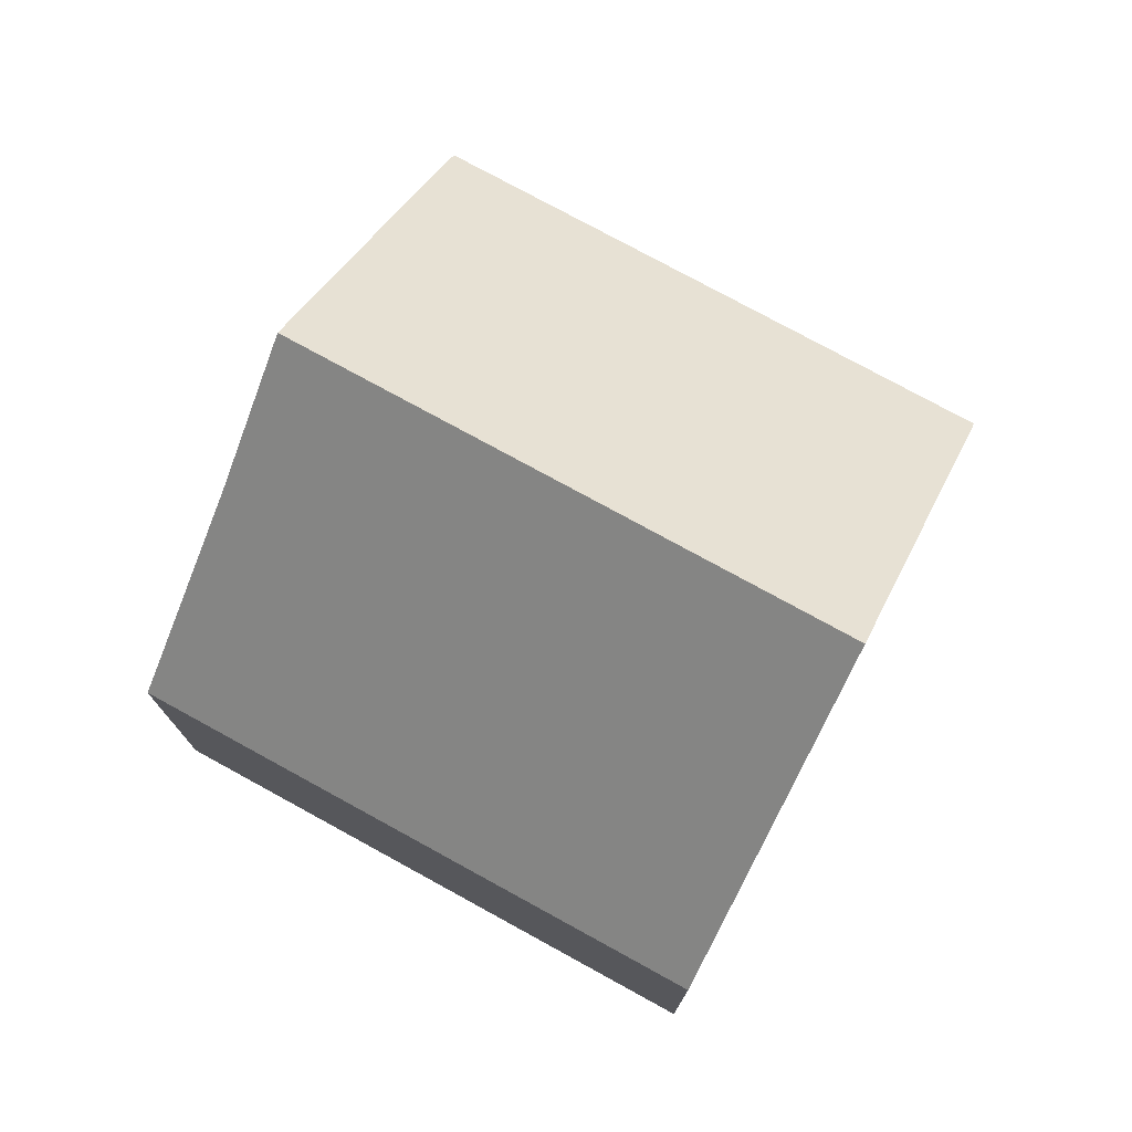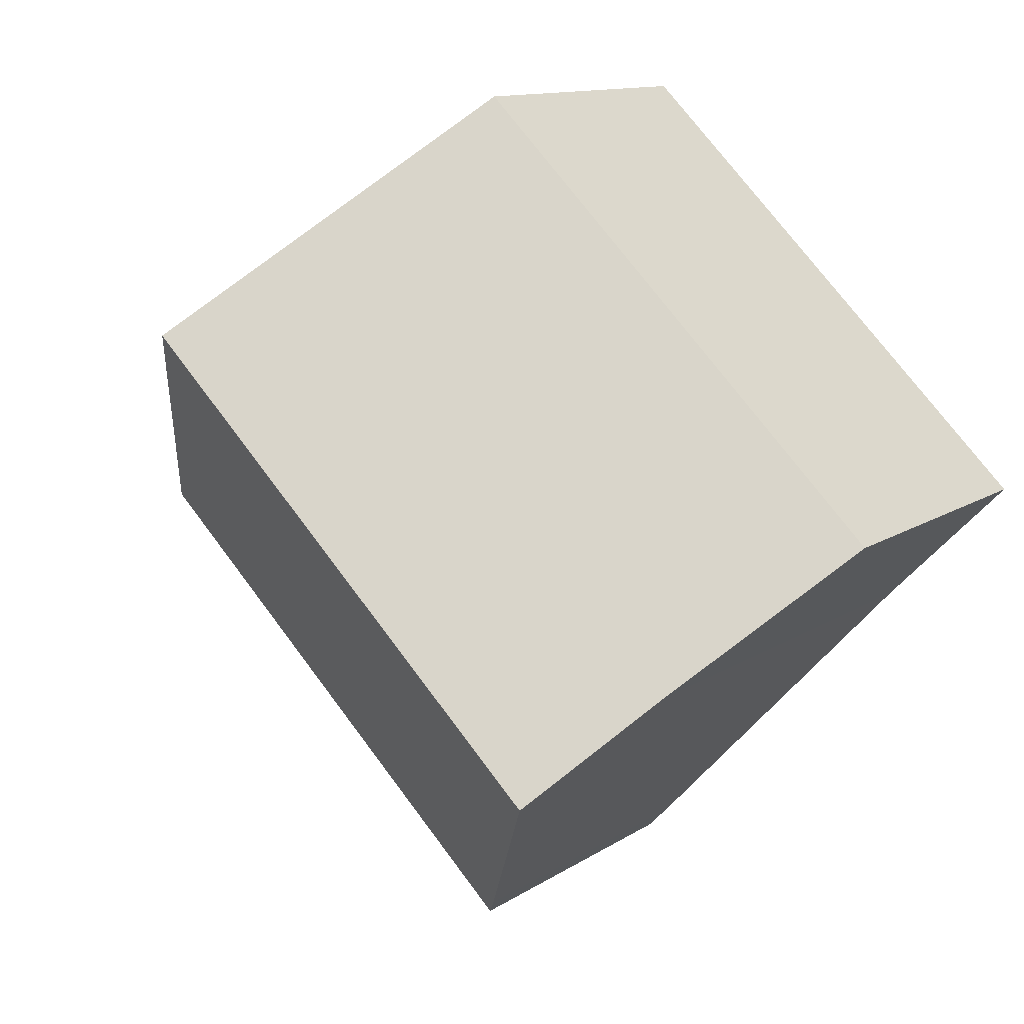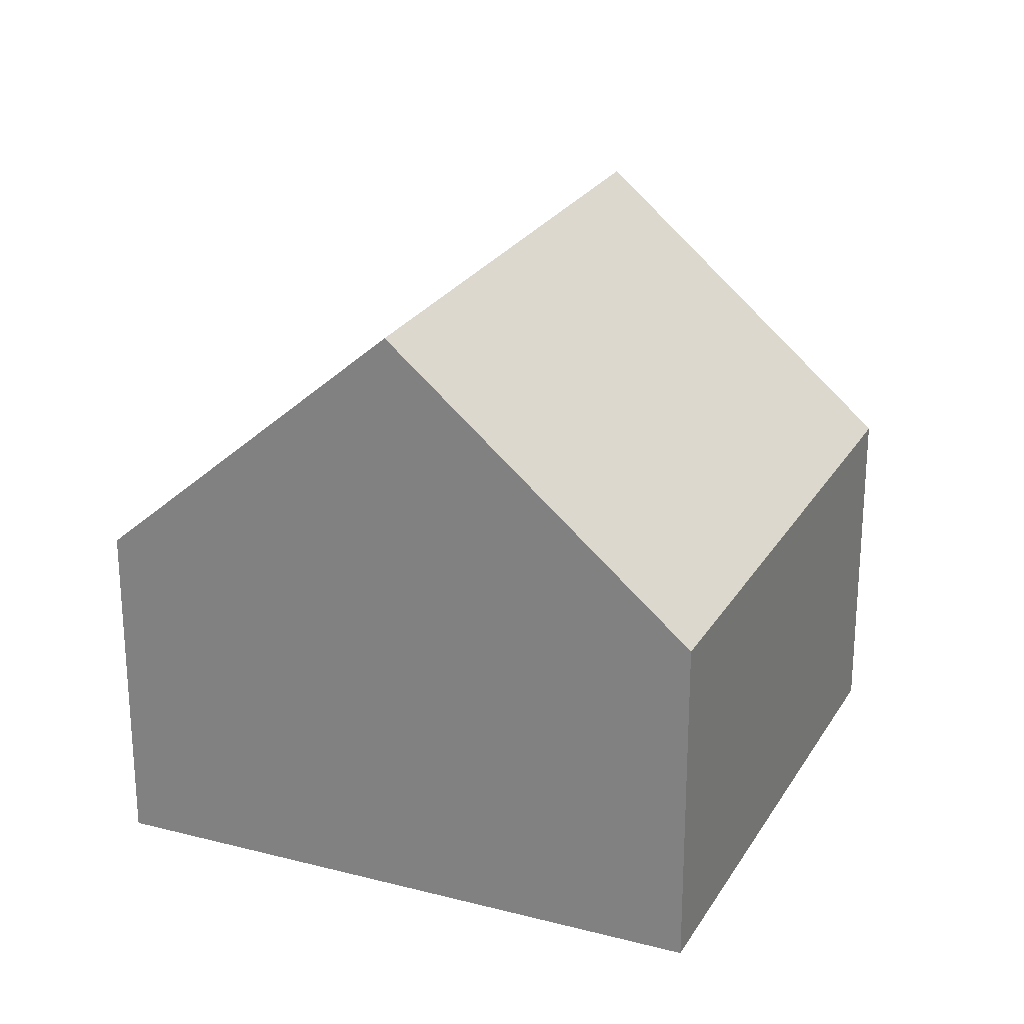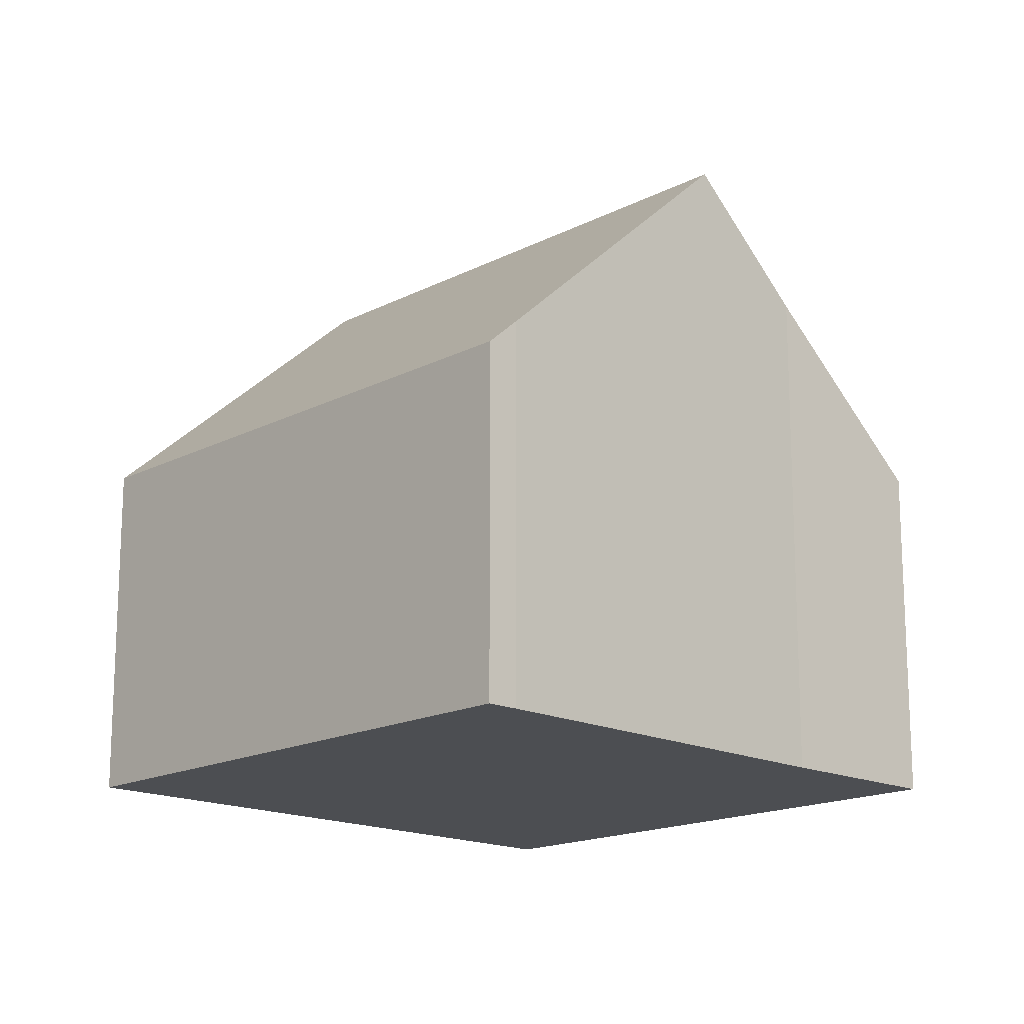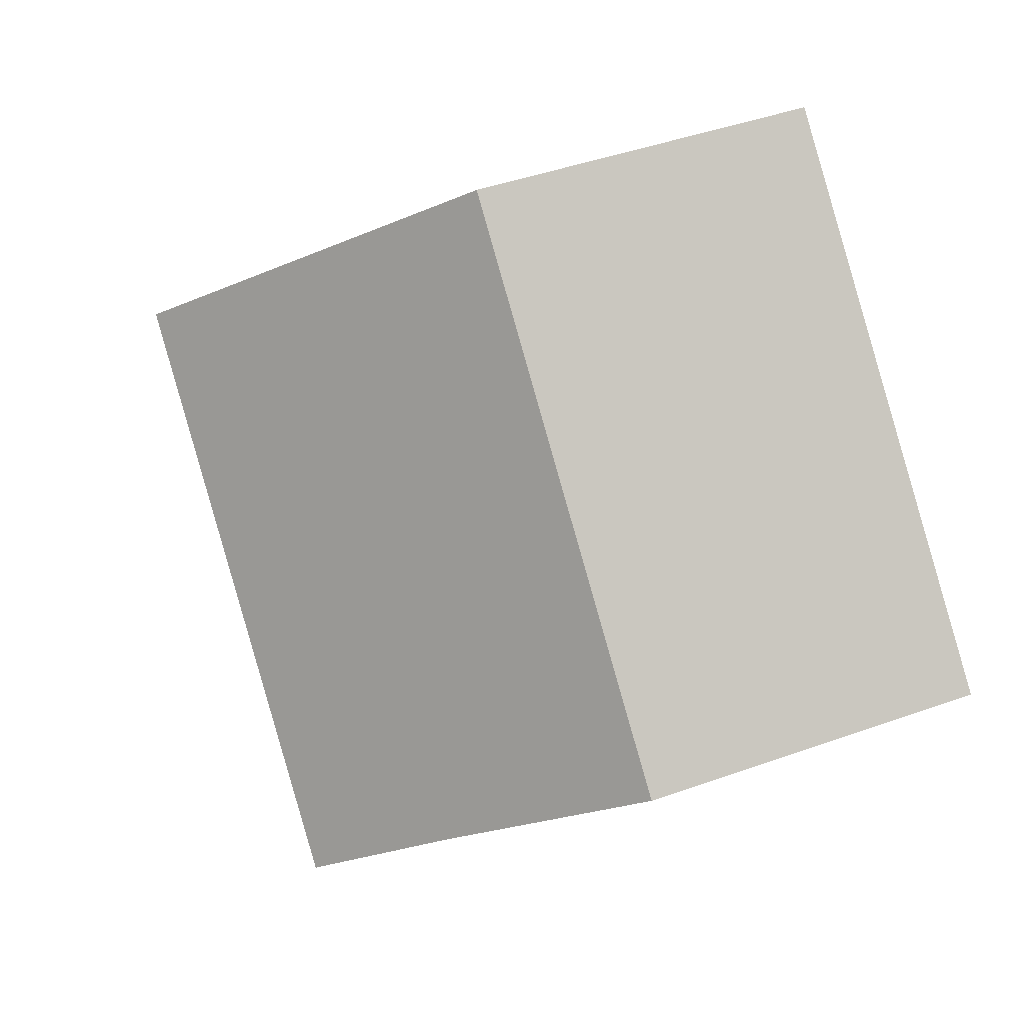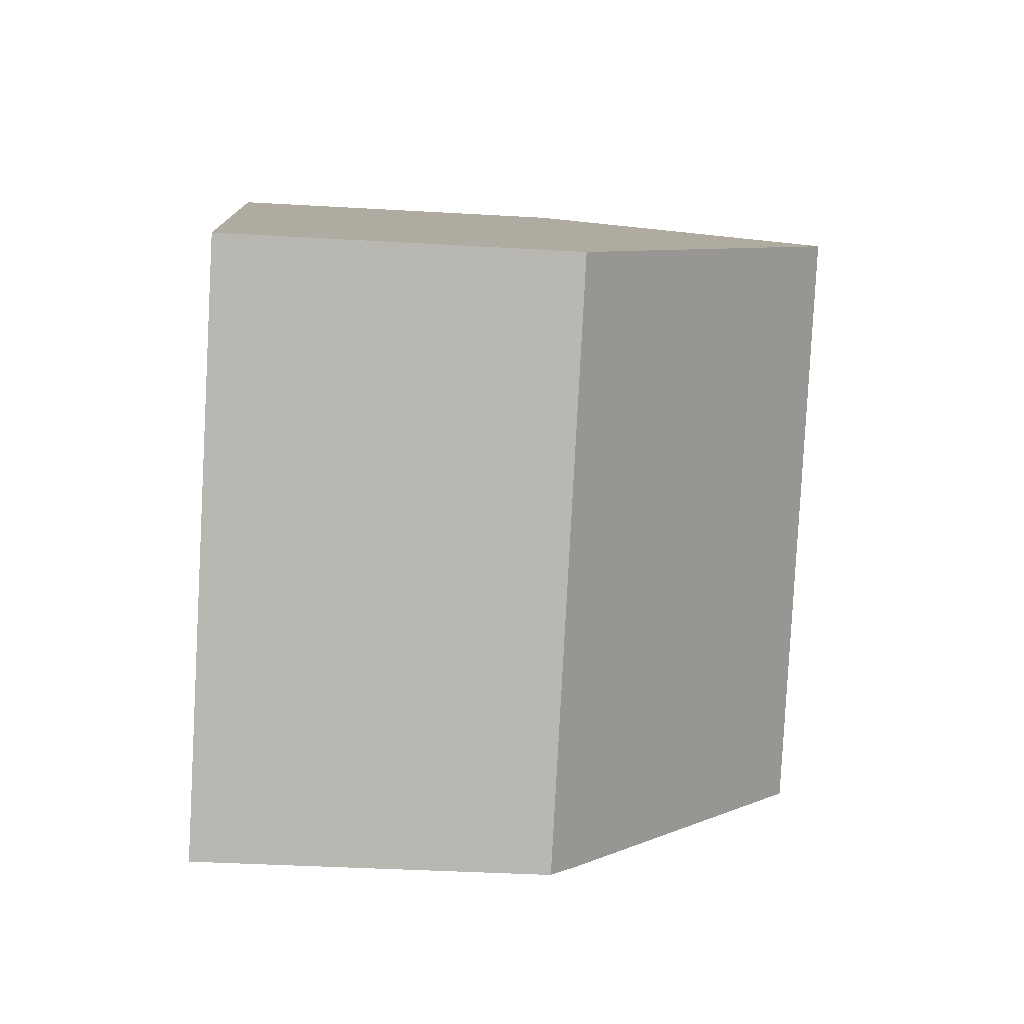
<metadata>
{"format":"obj","ext":"obj","renderer":"f3d","projection":"perspective","resolution":1024,"background":"white","views":[{"elev":76.7,"azim":-15.7,"up":"+Y"},{"elev":11.8,"azim":-146.7,"up":"+Z"},{"elev":24.9,"azim":69.6,"up":"+Y"},{"elev":-16.5,"azim":-177.9,"up":"+Y"},{"elev":44.3,"azim":-112.7,"up":"+Z"},{"elev":-37.3,"azim":85.7,"up":"+Z"}]}
</metadata>
<code>
v  9.358 8.976 2.738
v  5.973 5.445 -6.332
v  3.178 8.976 -3.319
v  6.313 5.027 -6.68
v  12.5 5.026 -0.614
v  6.213 5.027 6.089
v  1.877 7.332 -1.916
v  0 5.027 3.078e-16
v  0 0 0
v  6.213 -3.728e-16 6.089
v  9.358 -1.677e-16 2.738
v  12.5 3.76e-17 -0.614
v  6.313 4.09e-16 -6.68
v  1.877 1.173e-16 -1.916
v  5.973 3.877e-16 -6.332
v  3.178 2.032e-16 -3.319
g defaultobject
f 1 2 3
f 2 1 4
f 4 1 5
f 6 7 8
f 7 6 3
f 3 6 1
f 9 6 8
f 6 9 10
f 10 1 6
f 1 10 5
f 5 10 11
f 5 11 12
f 5 13 4
f 13 5 12
f 14 8 7
f 8 14 9
f 4 15 2
f 15 4 13
f 2 7 3
f 7 2 15
f 7 15 14
f 14 15 16
f 11 13 12
f 13 11 10
f 13 10 14
f 14 10 9
f 13 14 15
f 15 14 16

</code>
